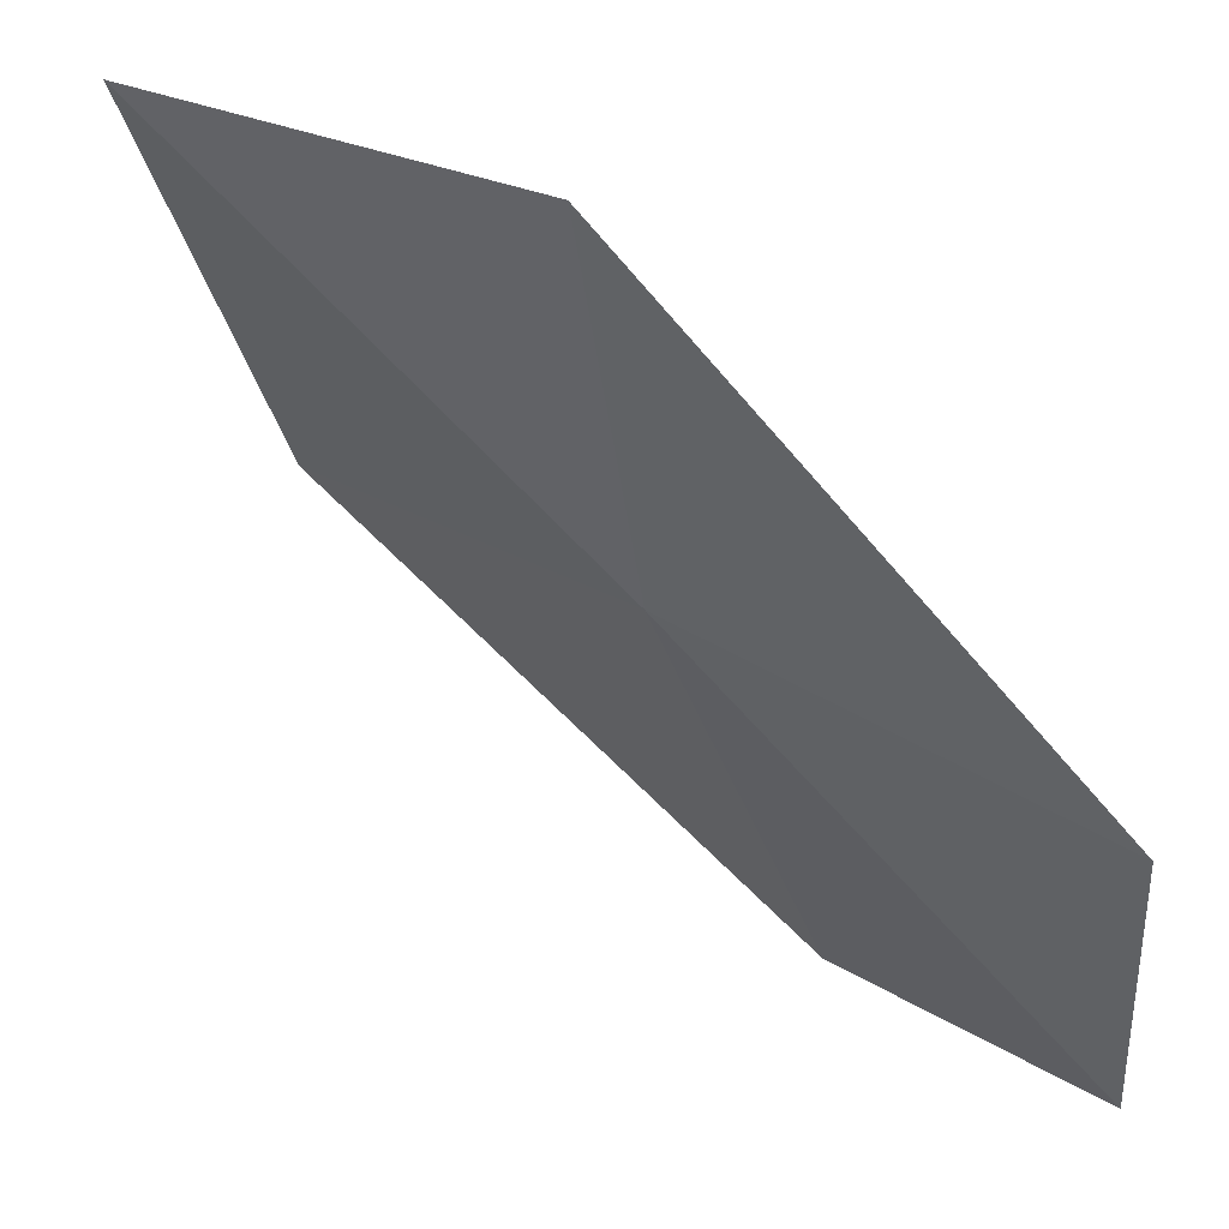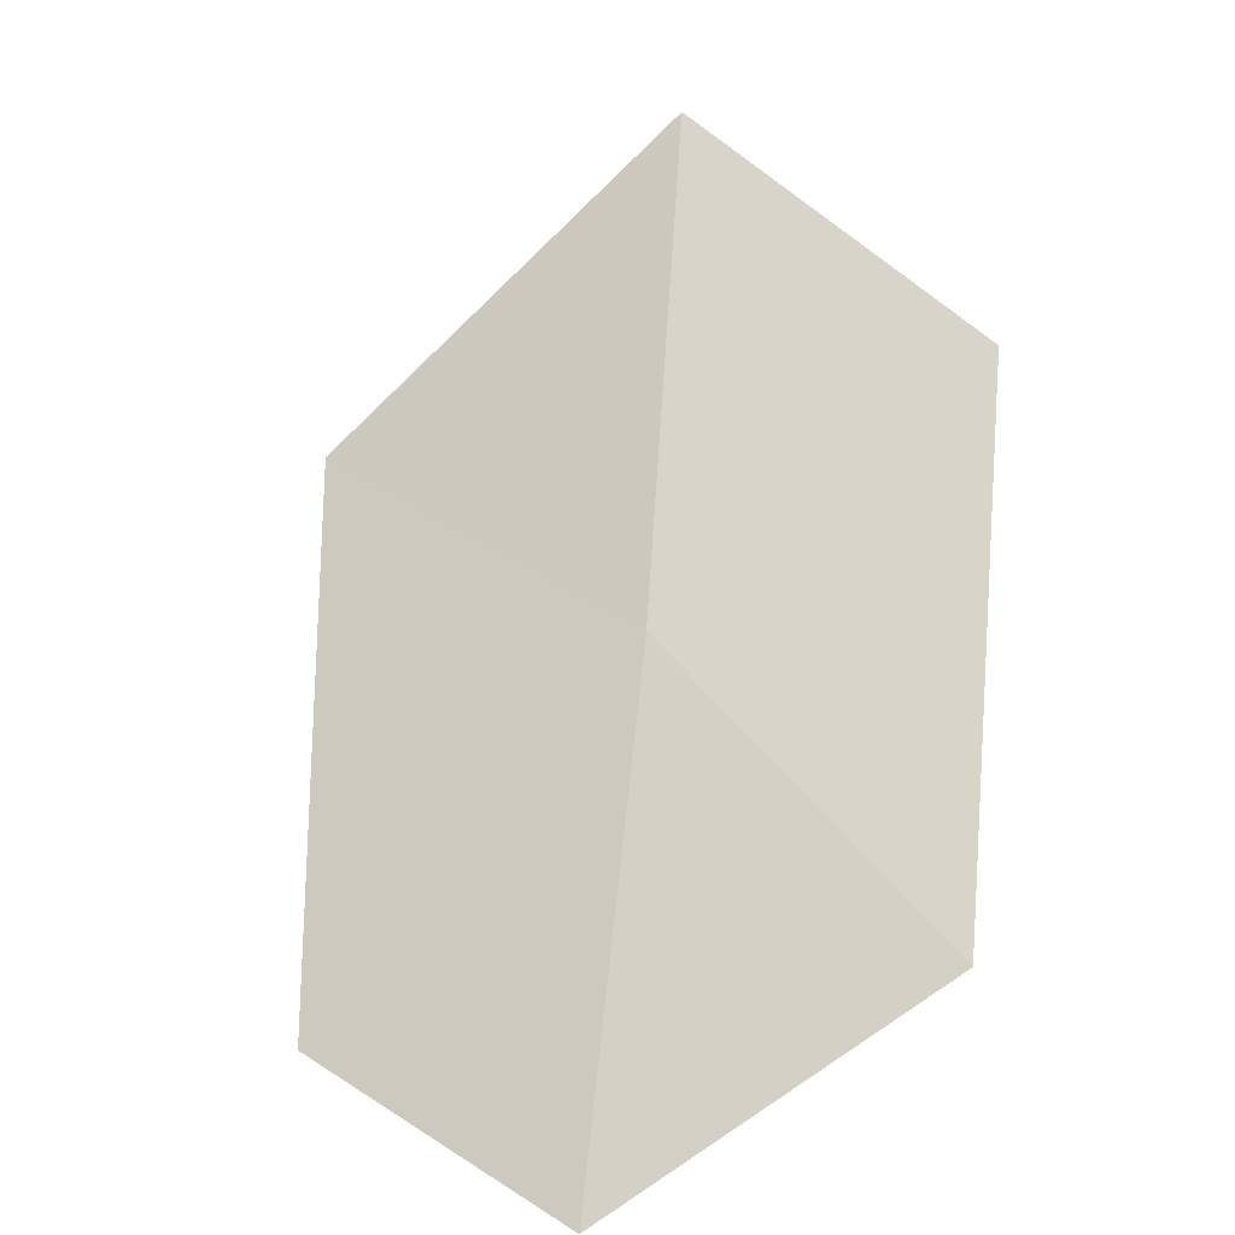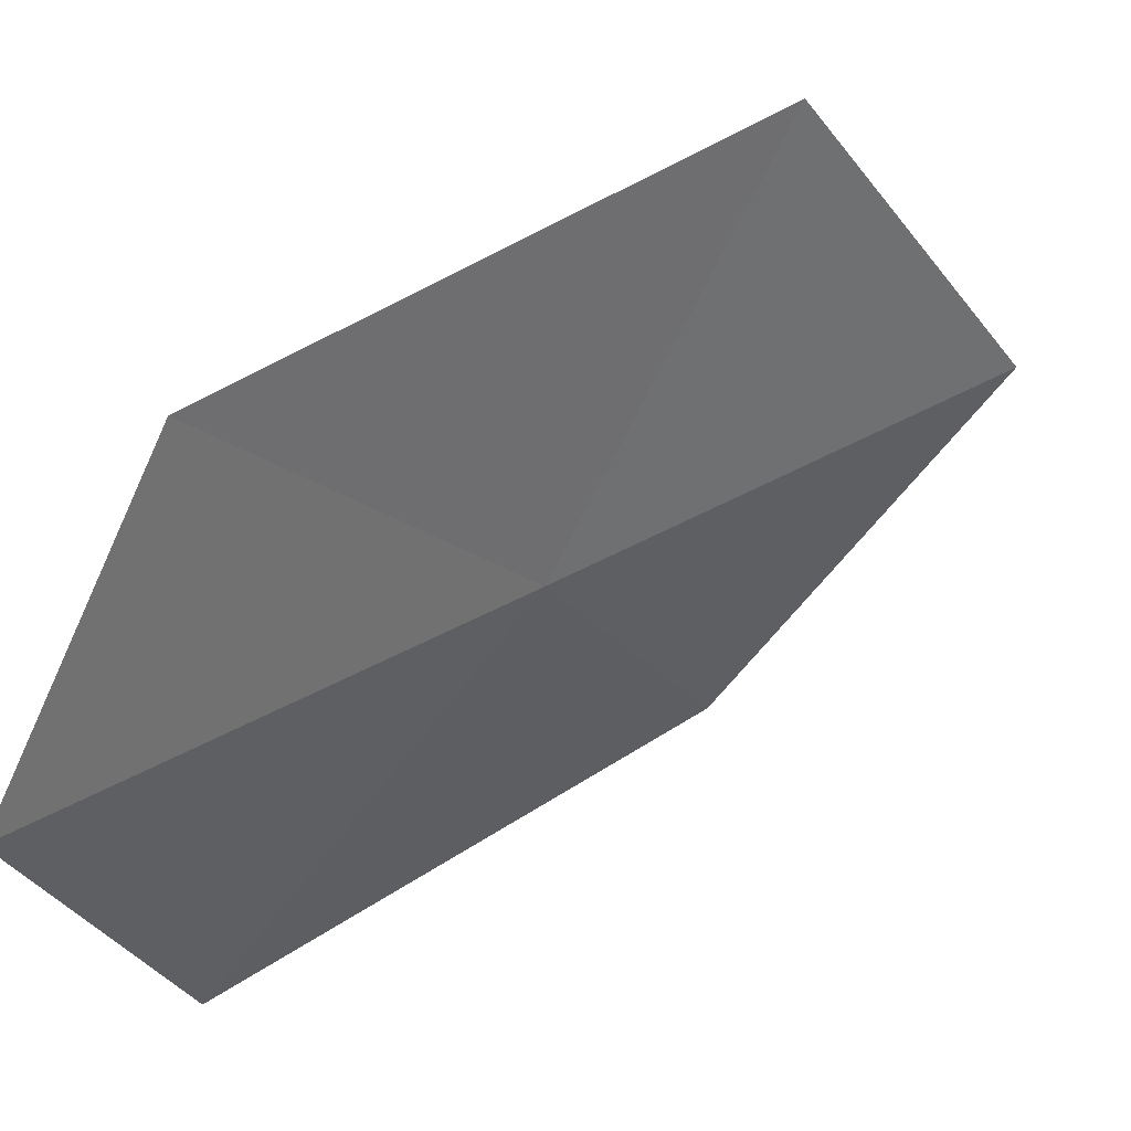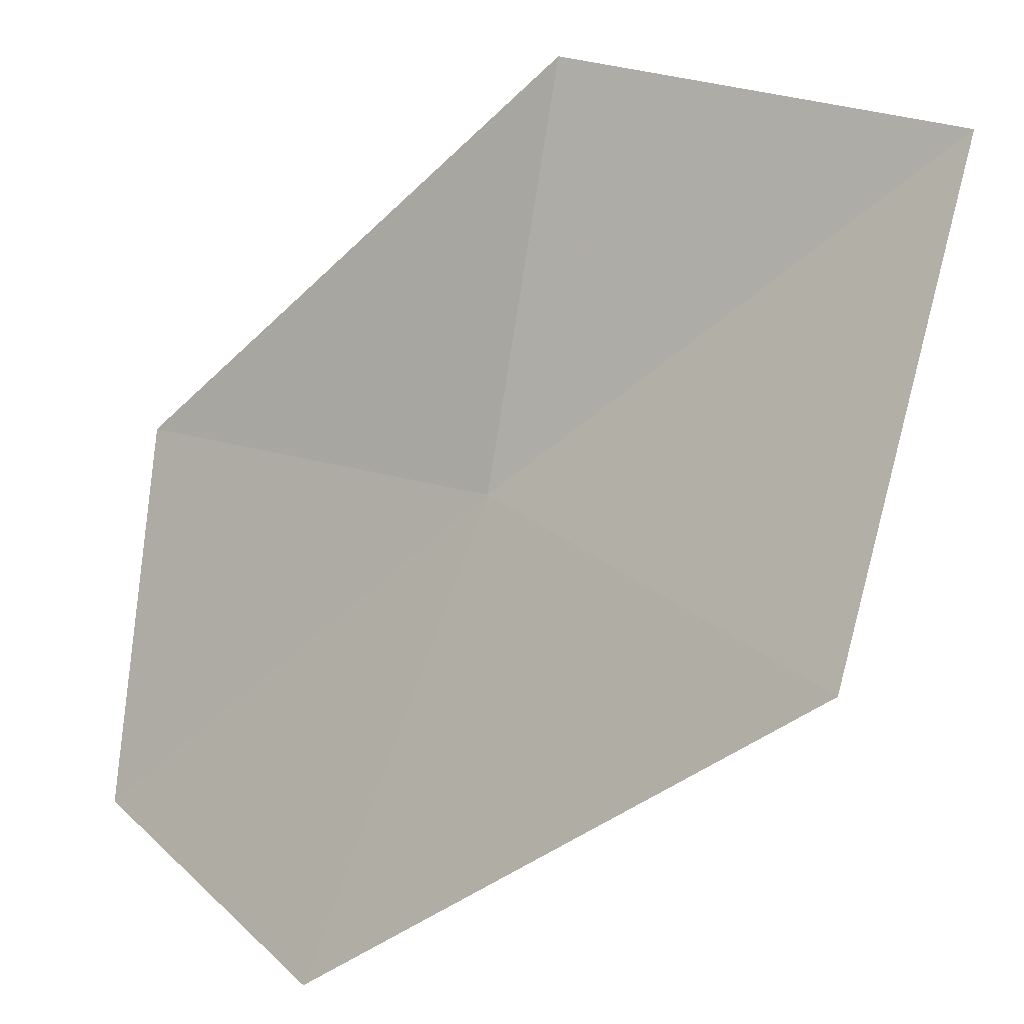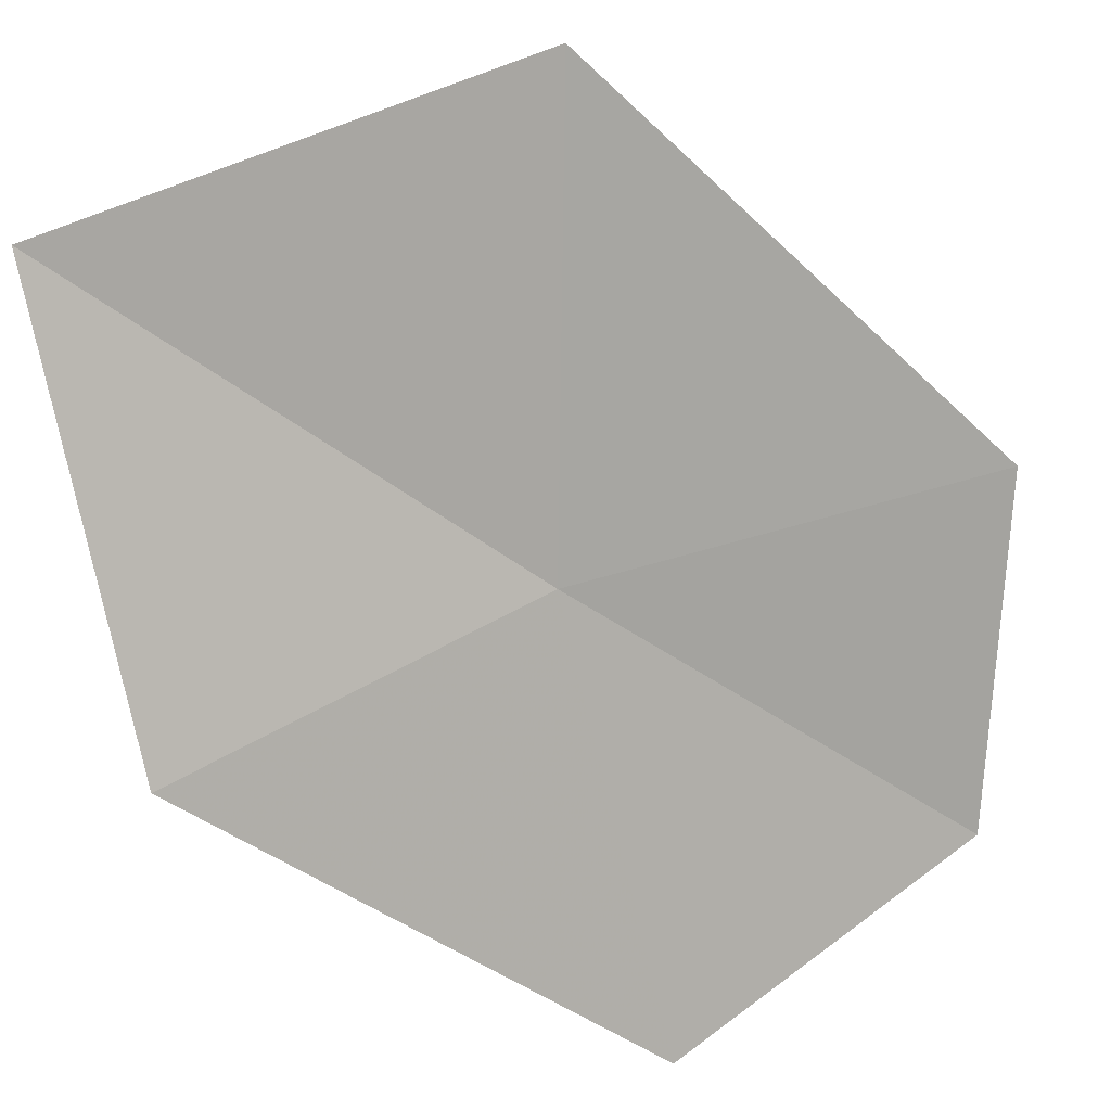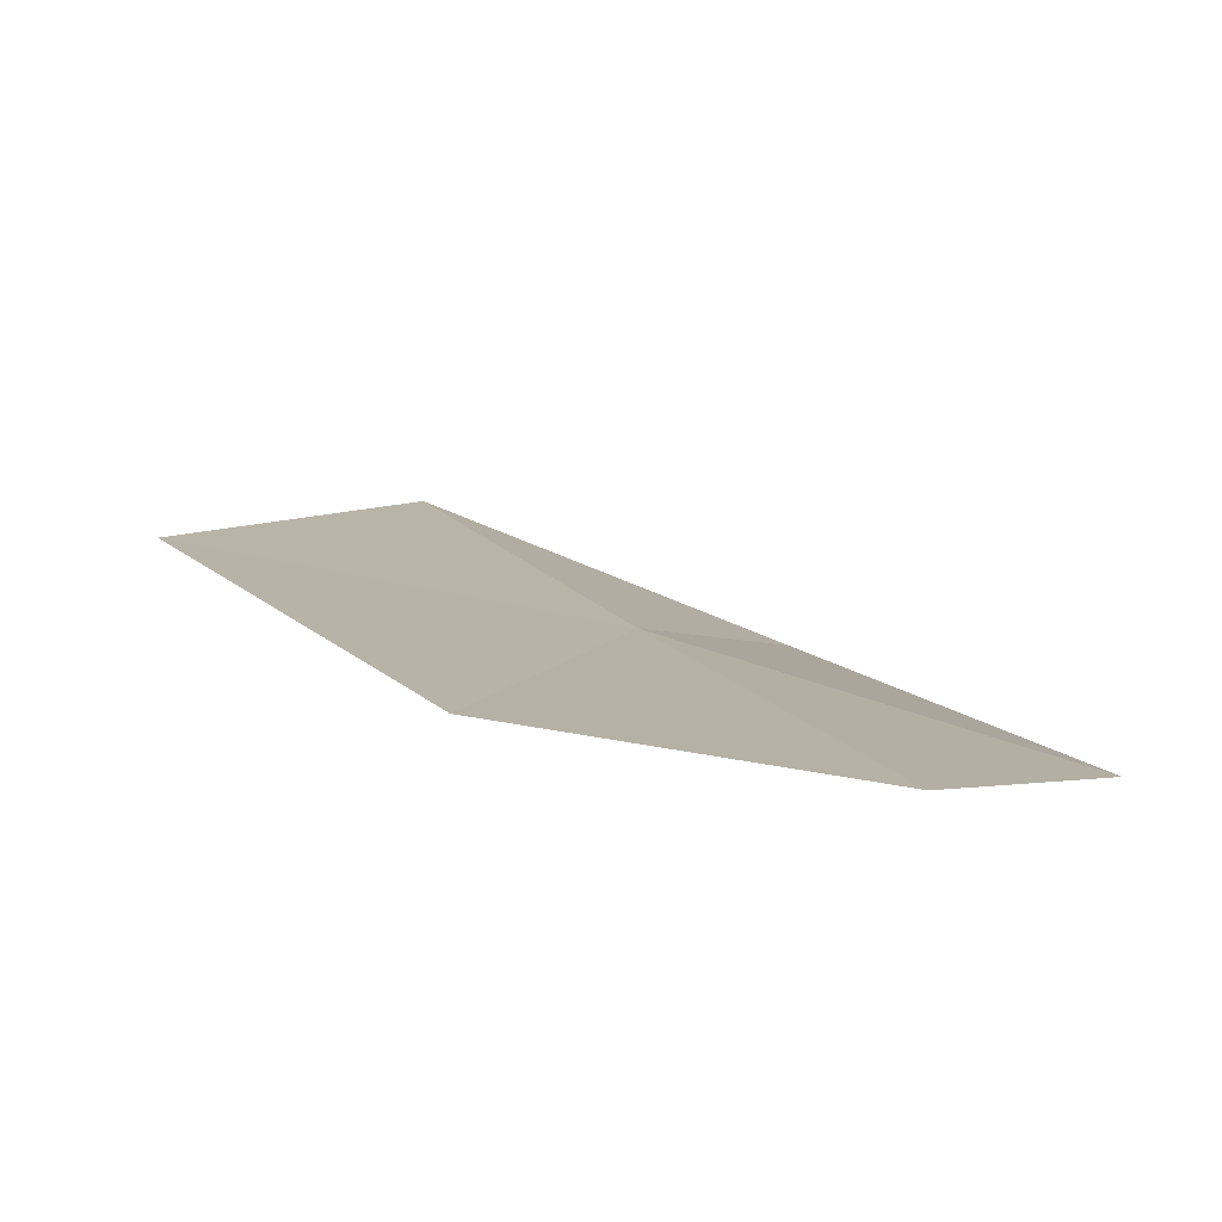
<metadata>
{"format":"obj","ext":"obj","renderer":"f3d","projection":"perspective","resolution":1024,"background":"white","views":[{"elev":-19.2,"azim":57.8,"up":"+Y"},{"elev":12.2,"azim":14.5,"up":"+Z"},{"elev":-43.2,"azim":-106.5,"up":"+Y"},{"elev":66.8,"azim":-120.5,"up":"+Y"},{"elev":74.6,"azim":106.4,"up":"+Y"},{"elev":-43.5,"azim":-31.6,"up":"+Z"}]}
</metadata>
<code>
v 13.04 23.31 57.21
v 12.29 23.74 57.41
v 12.5 22.97 56.51
v 12.93 23.99 58.07
v 13.59 23.62 57.68
v 13.1 22.64 56.39
v 13.68 22.83 56.81
f 1 2 3
f 1 5 4
f 1 7 5
f 1 6 7
f 1 4 2
f 1 3 6

</code>
